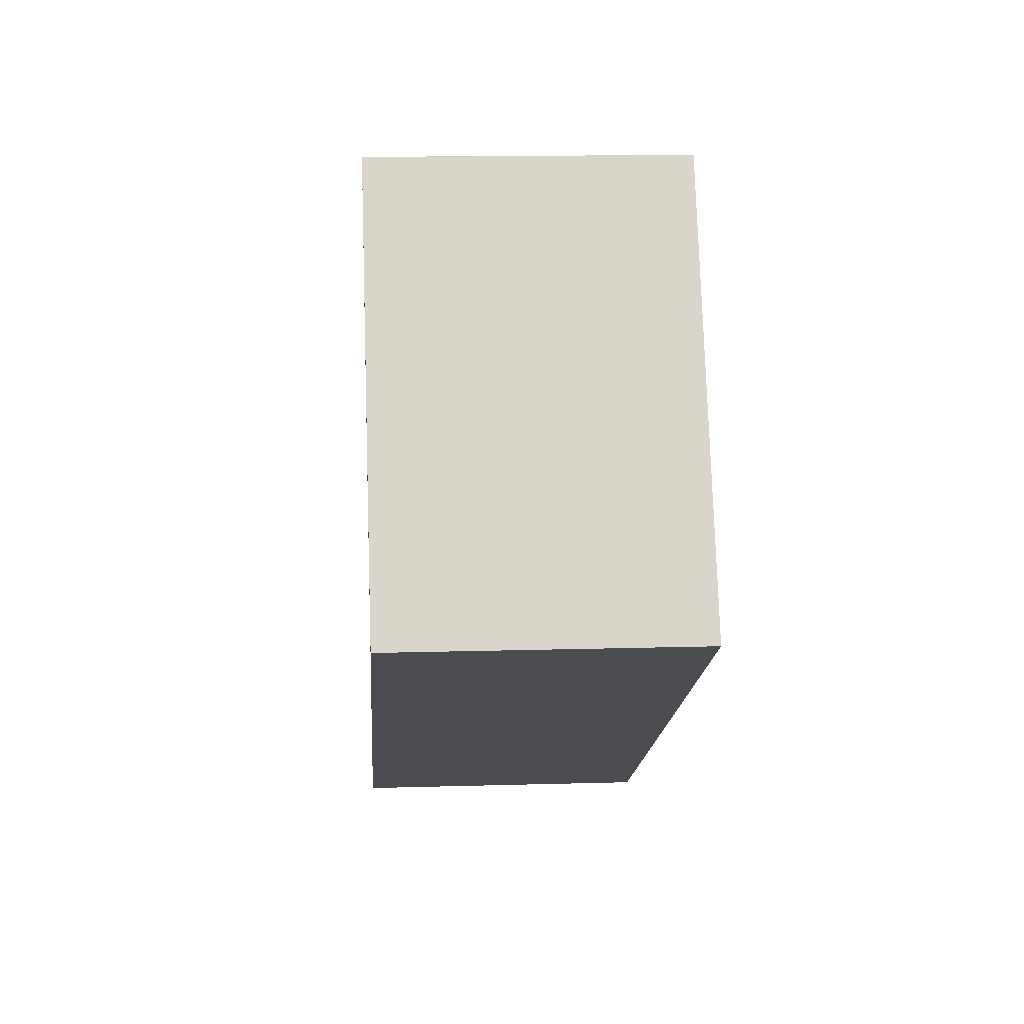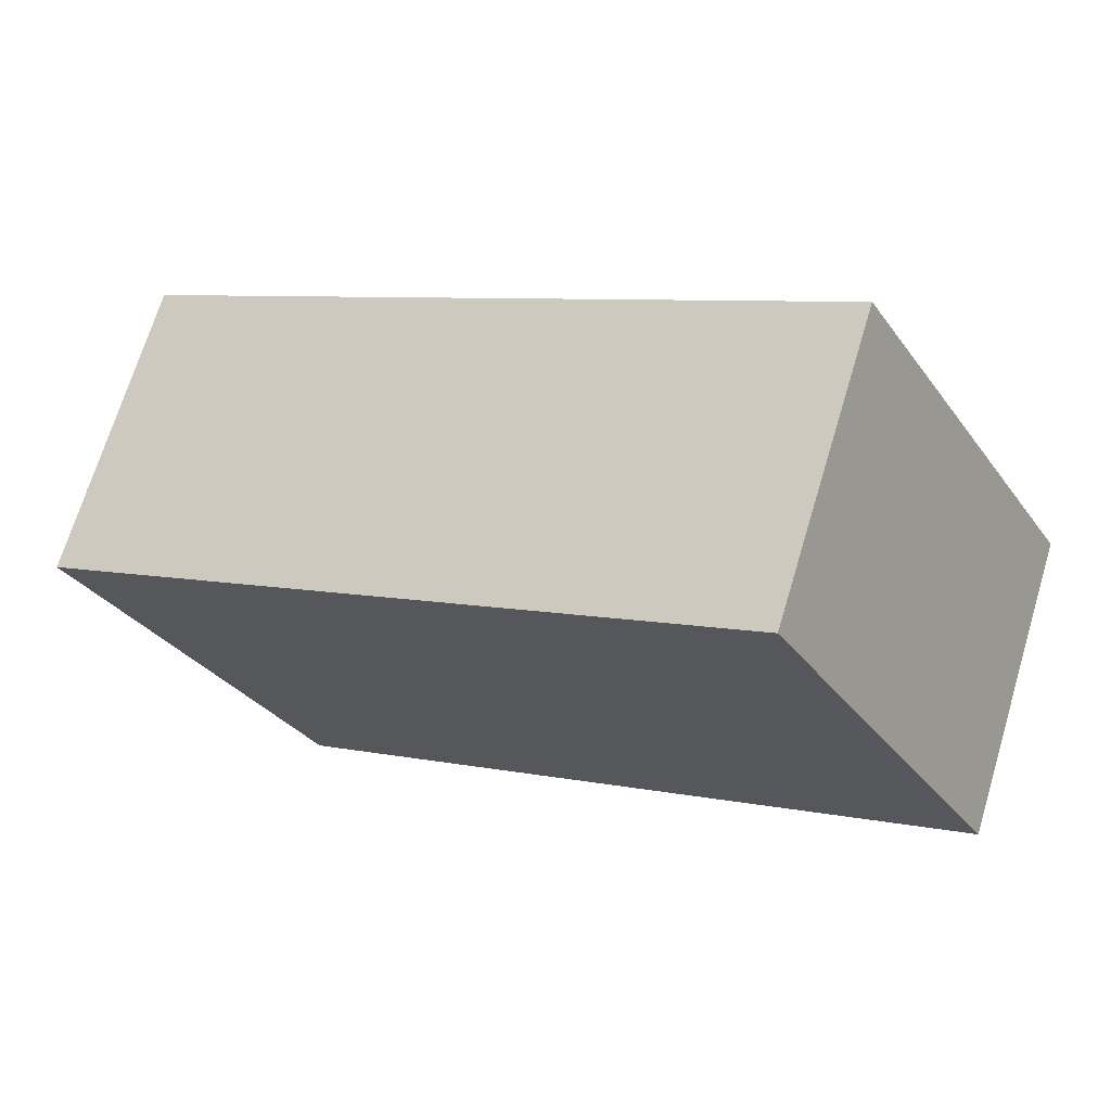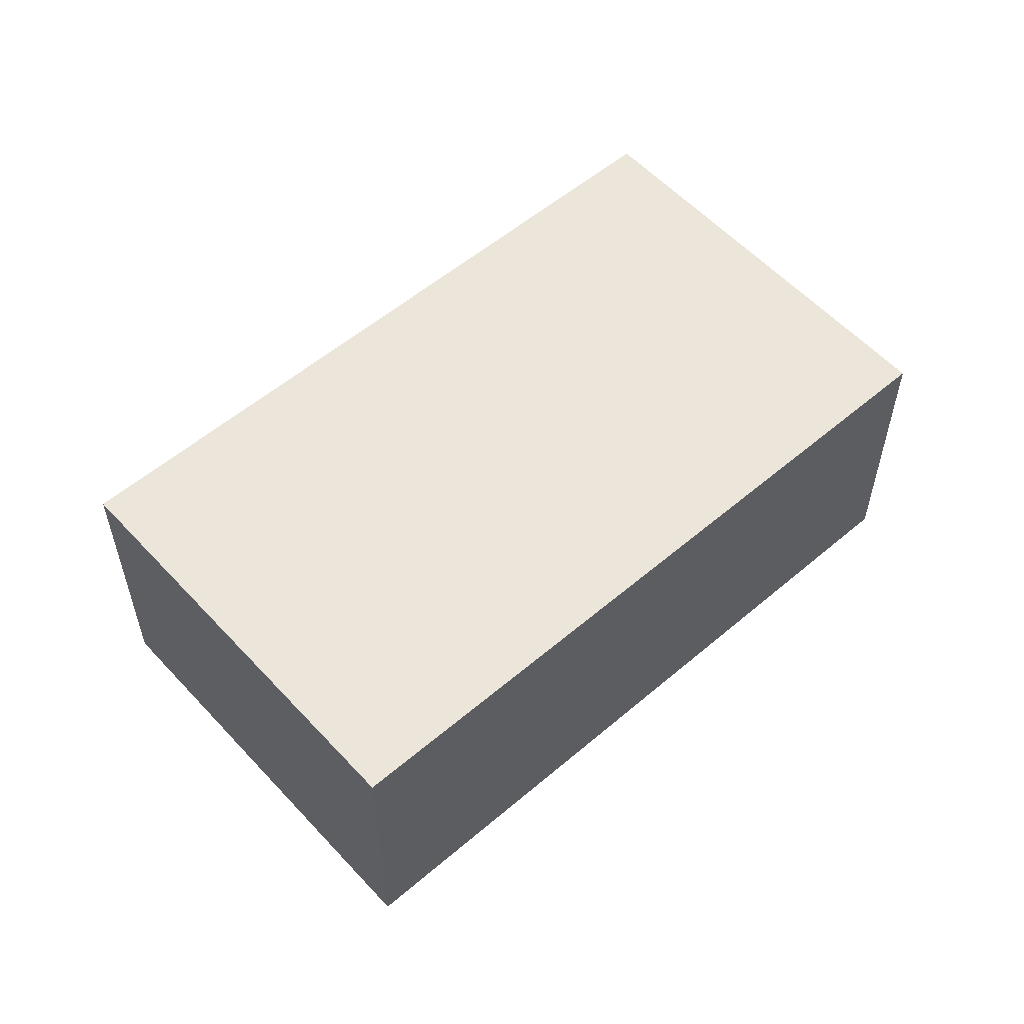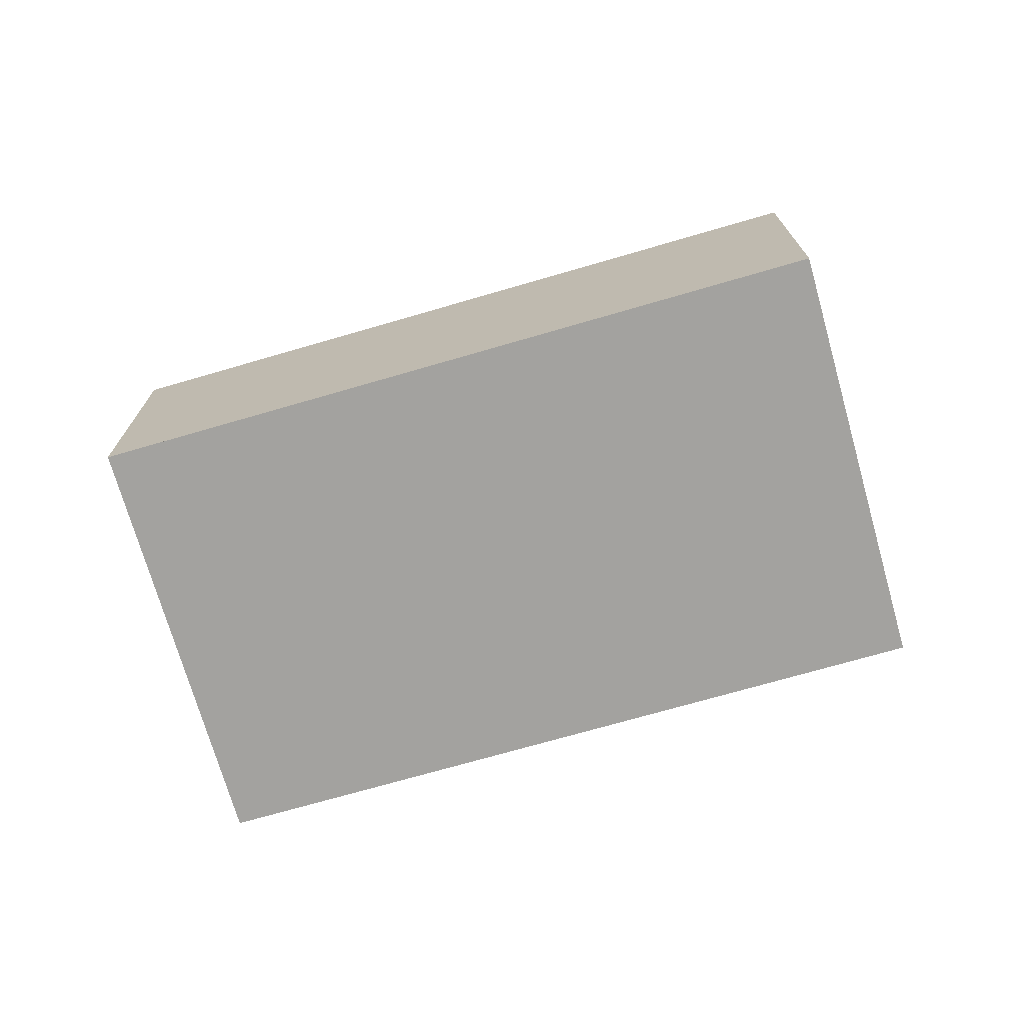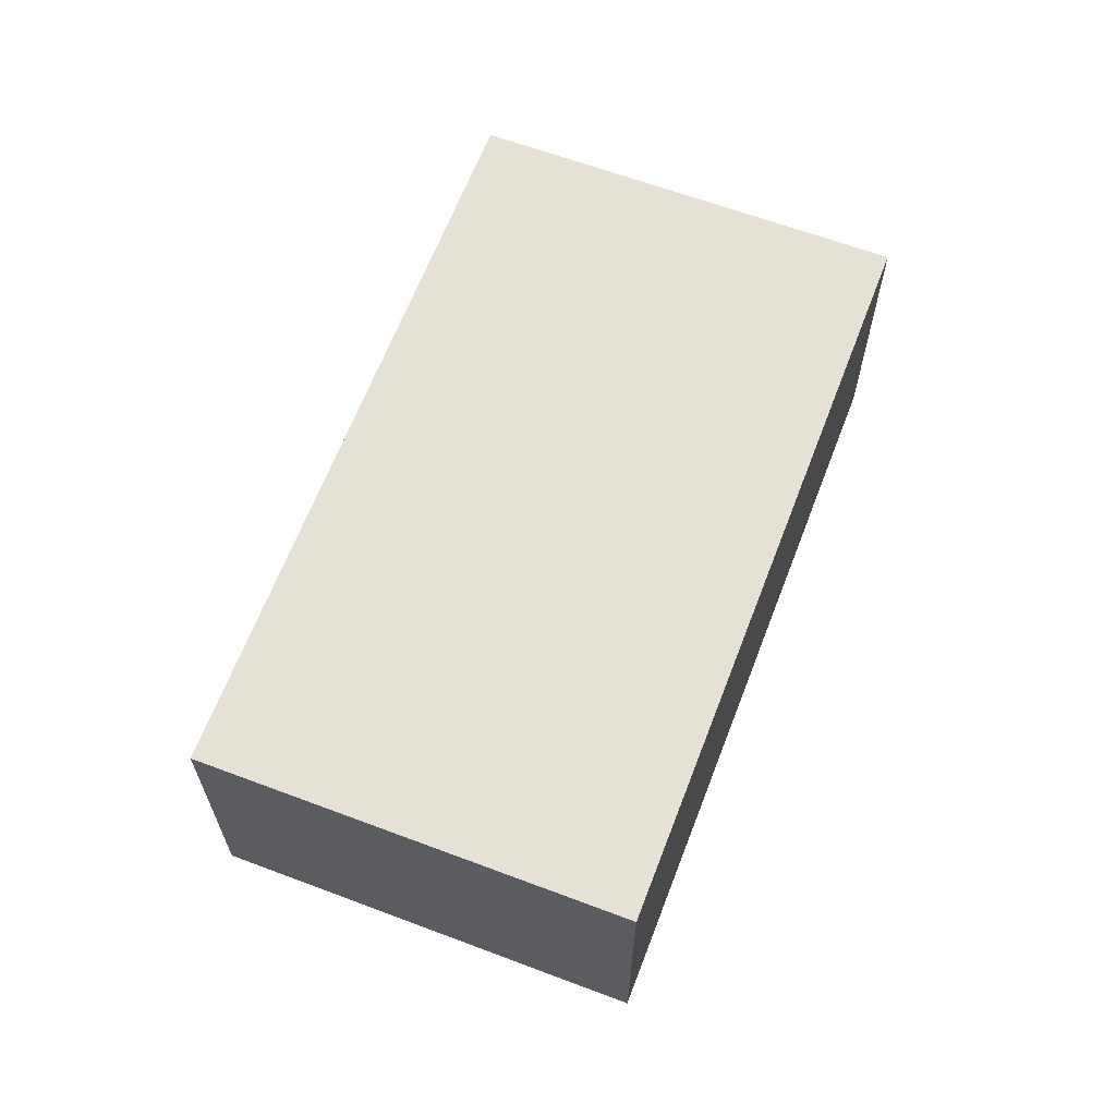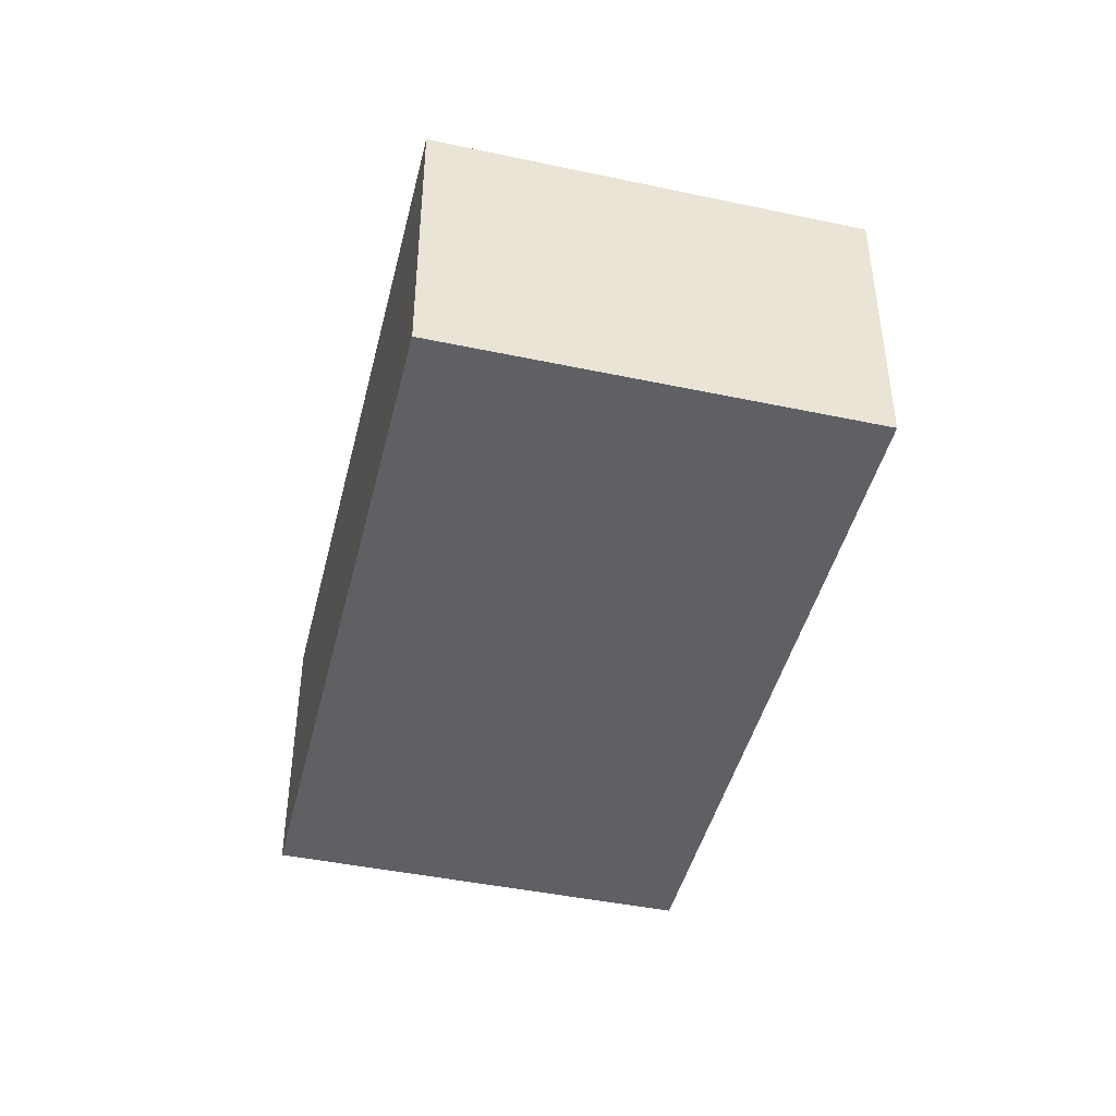
<metadata>
{"format":"obj","ext":"obj","renderer":"f3d","projection":"perspective","resolution":1024,"background":"white","views":[{"elev":14.5,"azim":86.4,"up":"+Y"},{"elev":69.8,"azim":16.8,"up":"+Y"},{"elev":56.3,"azim":-12.0,"up":"+Z"},{"elev":-72.5,"azim":-134.2,"up":"+Z"},{"elev":64.4,"azim":140.6,"up":"+Z"},{"elev":-44.5,"azim":-73.9,"up":"+Z"}]}
</metadata>
<code>
v -2033 -918.4 2.314
v -2027 -915.5 2.304
v -2026 -918.5 2.297
v -2031 -921.5 2.306
v -2026 -918.5 2.297
v -2027 -915.5 2.304
v -2027 -915.5 2.304
v -2033 -918.4 2.314
v -2027 -915.5 2.304
v -2031 -921.5 2.306
v -2033 -918.4 2.314
v -2033 -918.4 2.314
v -2031 -921.4 2.306
v -2031 -921.5 2.306
v -2026 -918.5 2.297
v -2026 -918.5 2.297
v -2033 -918.4 2.314
v -2033 -918.4 2.314
v -2033 -918.4 0
v -2033 -918.4 0
v -2027 -915.5 2.304
v -2027 -915.5 2.304
v -2027 -915.5 0
v -2027 -915.5 -4.441e-16
v -2026 -918.5 2.297
v -2026 -918.5 2.297
v -2026 -918.5 0
v -2026 -918.5 0
v -2031 -921.5 2.306
v -2031 -921.5 2.306
v -2031 -921.5 0
v -2031 -921.5 0
v -2031 -921.5 2.306
v -2026 -918.5 2.297
v -2026 -918.5 0
v -2031 -921.5 0
v -2027 -915.5 2.304
v -2027 -915.5 2.304
v -2027 -915.5 0
v -2027 -915.5 0
v -2033 -918.4 2.314
v -2033 -918.4 2.314
v -2033 -918.4 0
v -2033 -918.4 0
v -2026 -918.5 2.297
v -2027 -915.5 2.304
v -2027 -915.5 -4.441e-16
v -2026 -918.5 0
v -2031 -921.5 2.306
v -2031 -921.5 2.306
v -2031 -921.5 0
v -2031 -921.5 0
v -2027 -915.5 2.304
v -2033 -918.4 2.314
v -2033 -918.4 0
v -2027 -915.5 0
v -2033 -918.4 2.314
v -2031 -921.5 2.306
v -2031 -921.5 0
v -2033 -918.4 0
v -2026 -918.5 2.297
v -2026 -918.5 2.297
v -2026 -918.5 0
v -2026 -918.5 0
v -2033 -918.4 0
v -2027 -915.5 0
v -2026 -918.5 0
v -2031 -921.5 0
f 7 6 2 9
f 12 6 7 11
f 13 11 7 15
f 15 7 9 16
f 14 8 11 13
f 11 8 1 12
f 13 10 4 14
f 15 5 10 13
f 16 3 5 15
f 18 19 20 17
f 22 23 24 21
f 26 27 28 25
f 30 31 32 29
f 34 35 36 33
f 38 39 40 37
f 42 43 44 41
f 46 47 48 45
f 50 51 52 49
f 54 55 56 53
f 58 59 60 57
f 62 63 64 61
f 66 67 68 65

</code>
